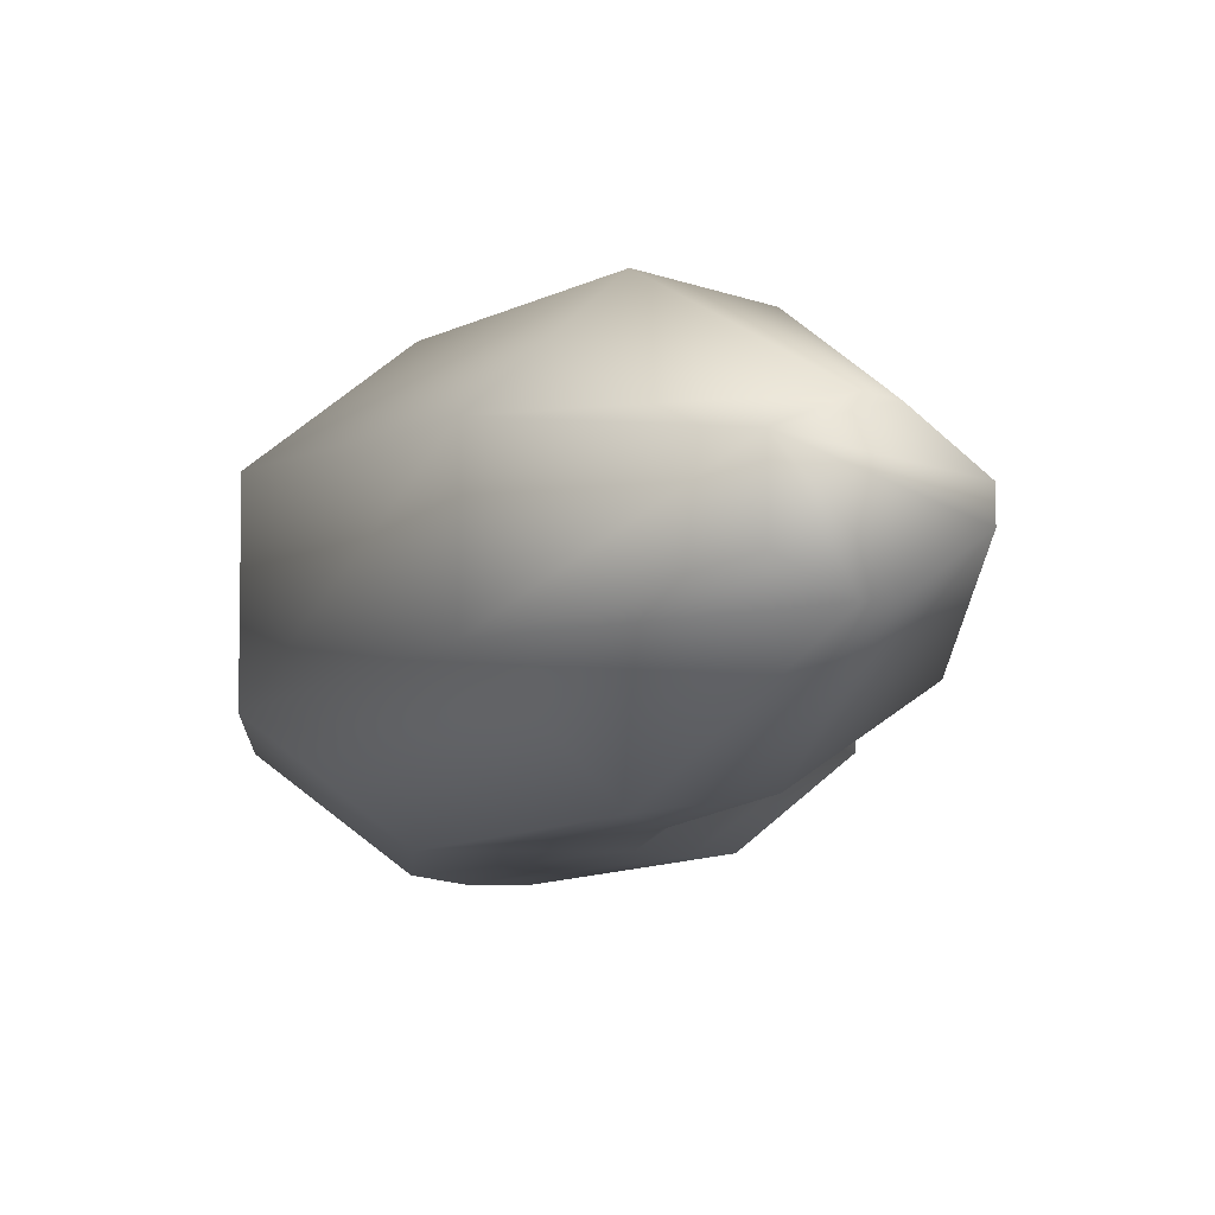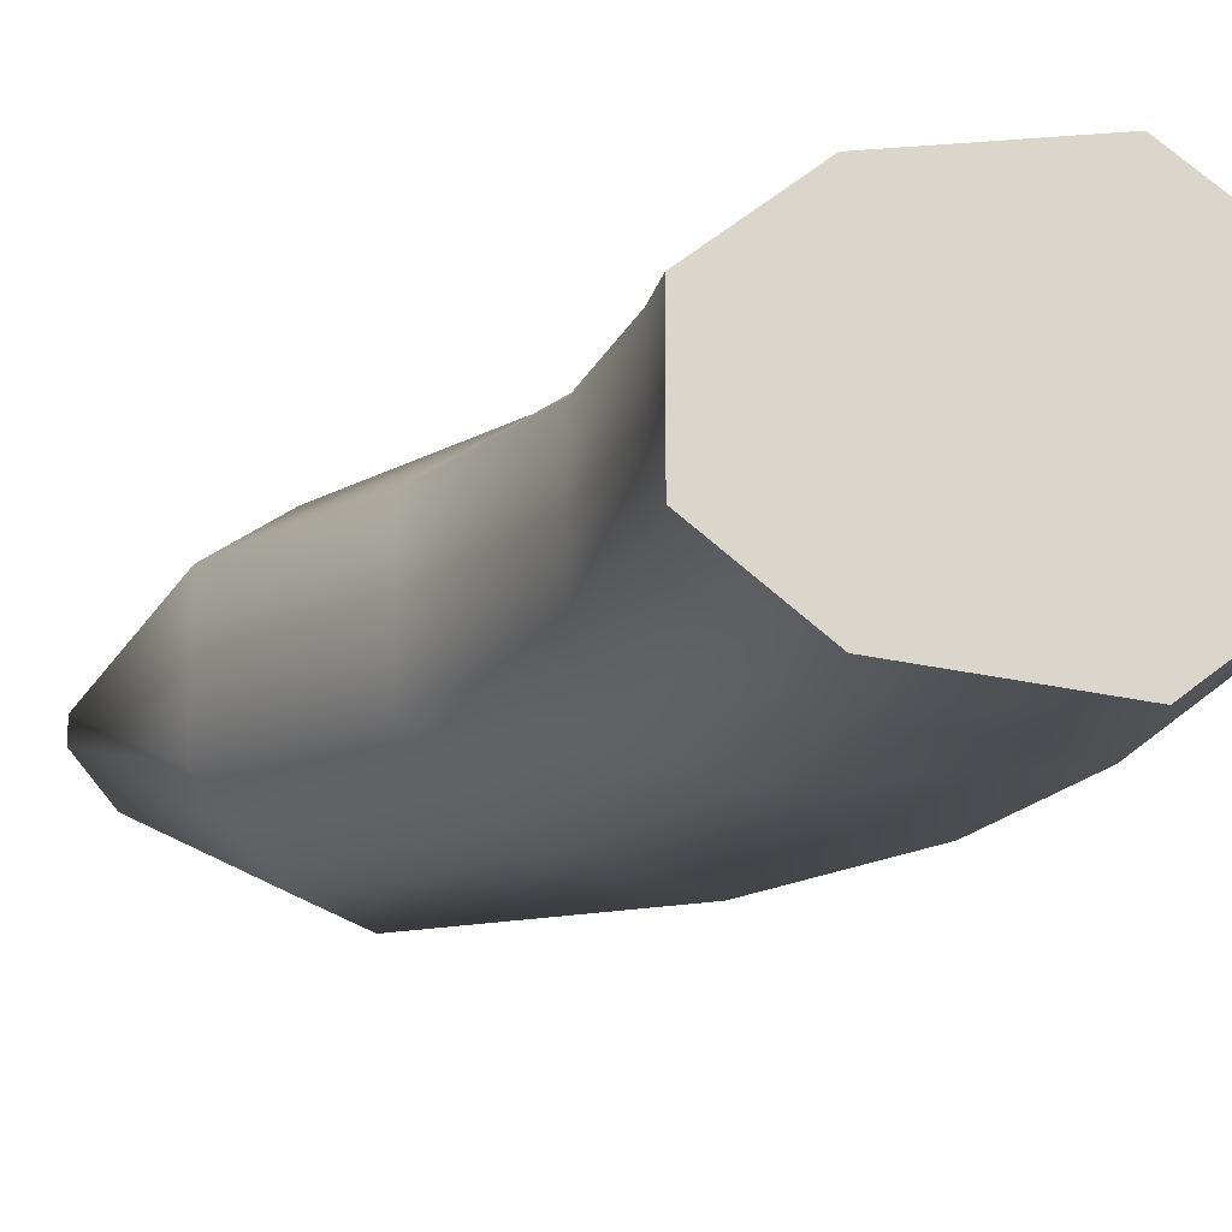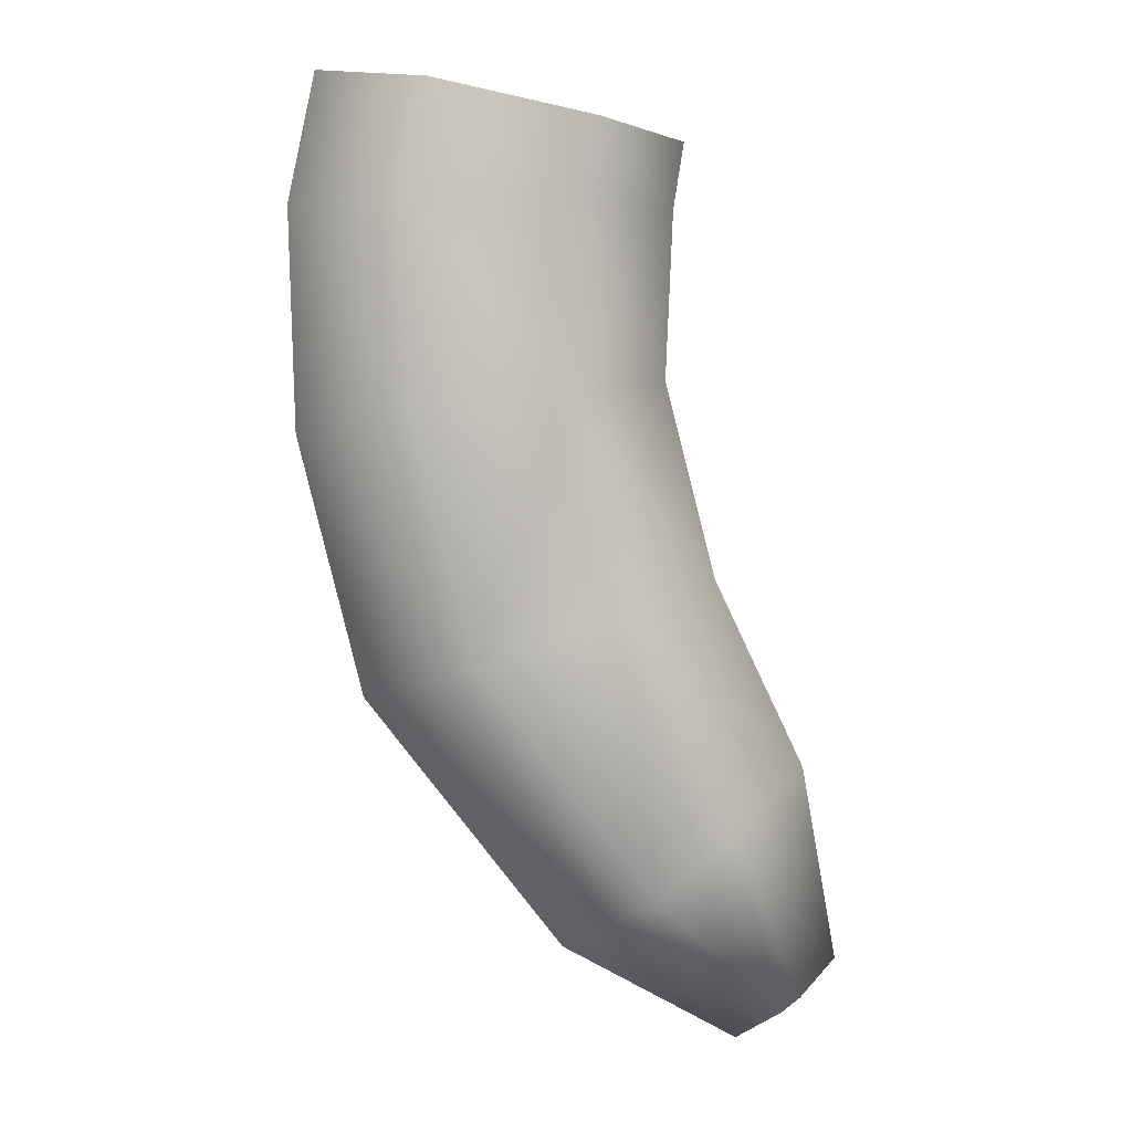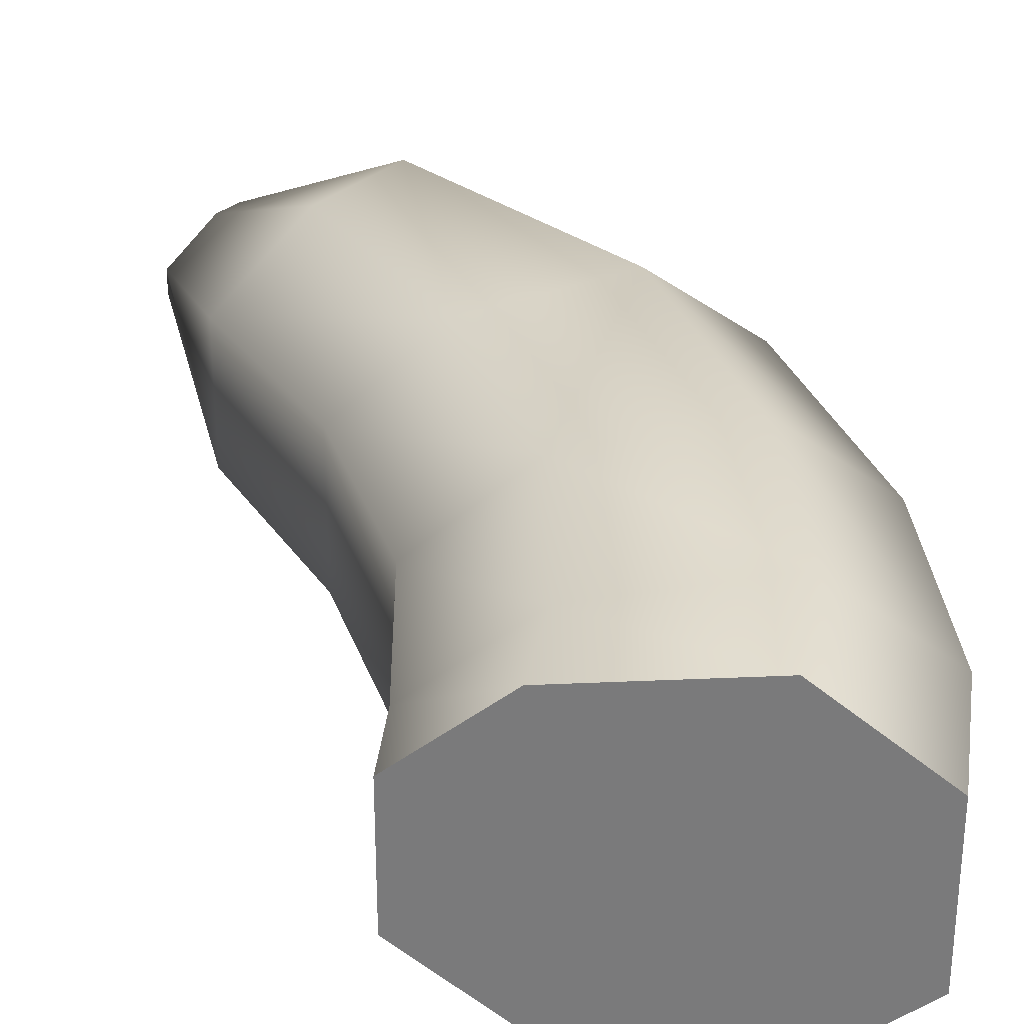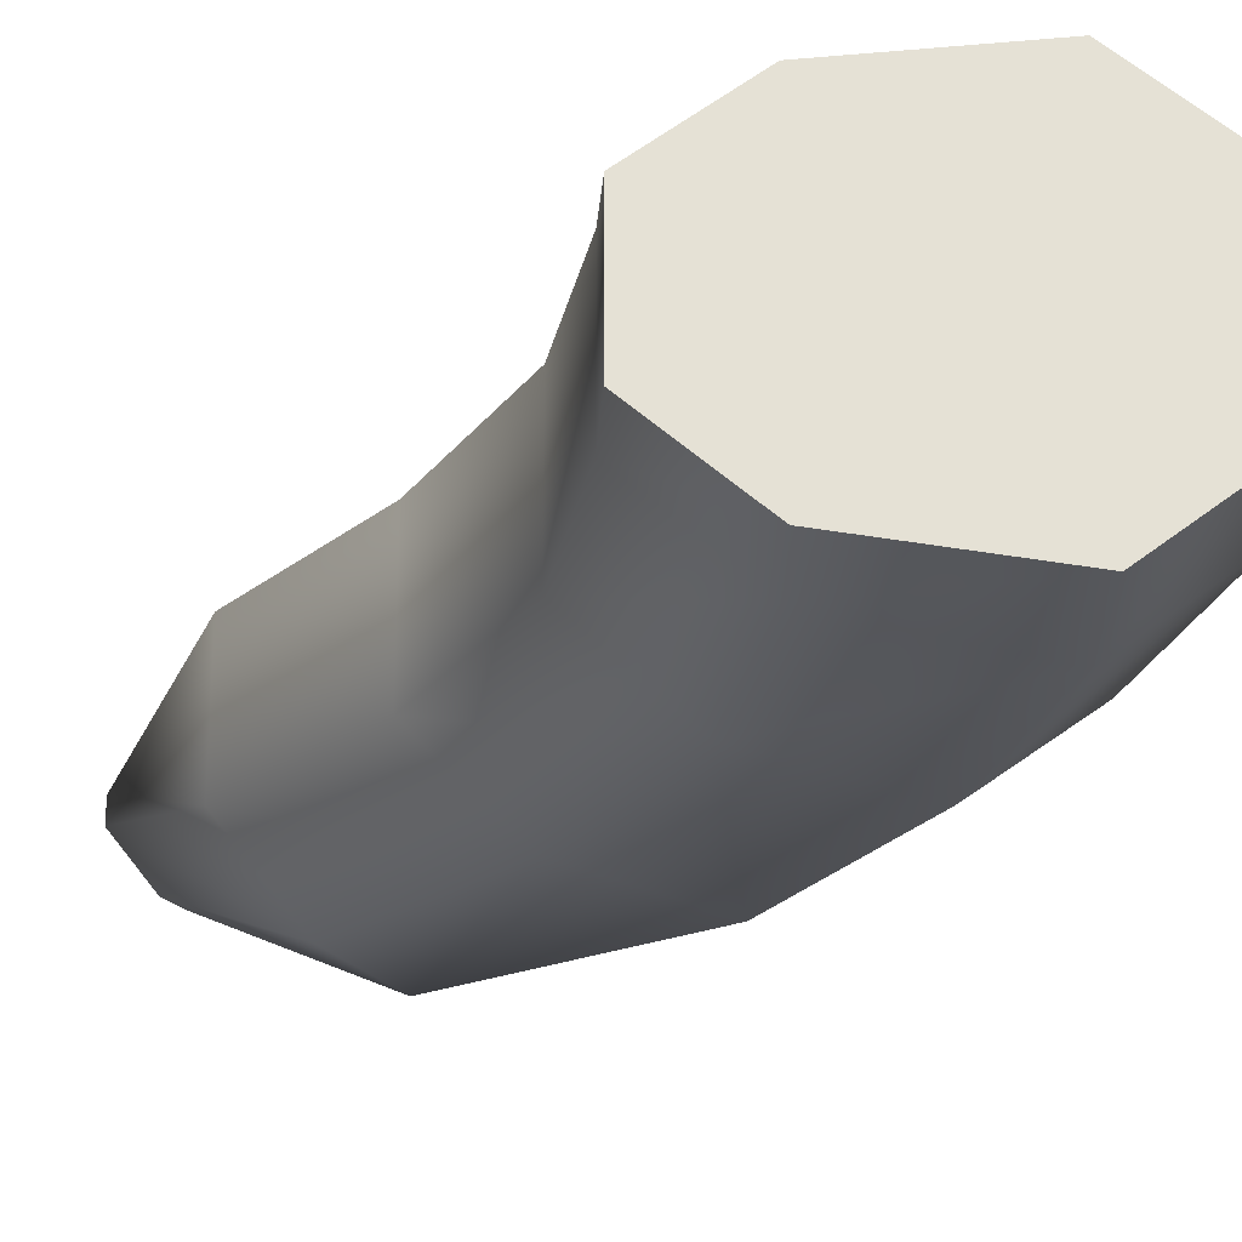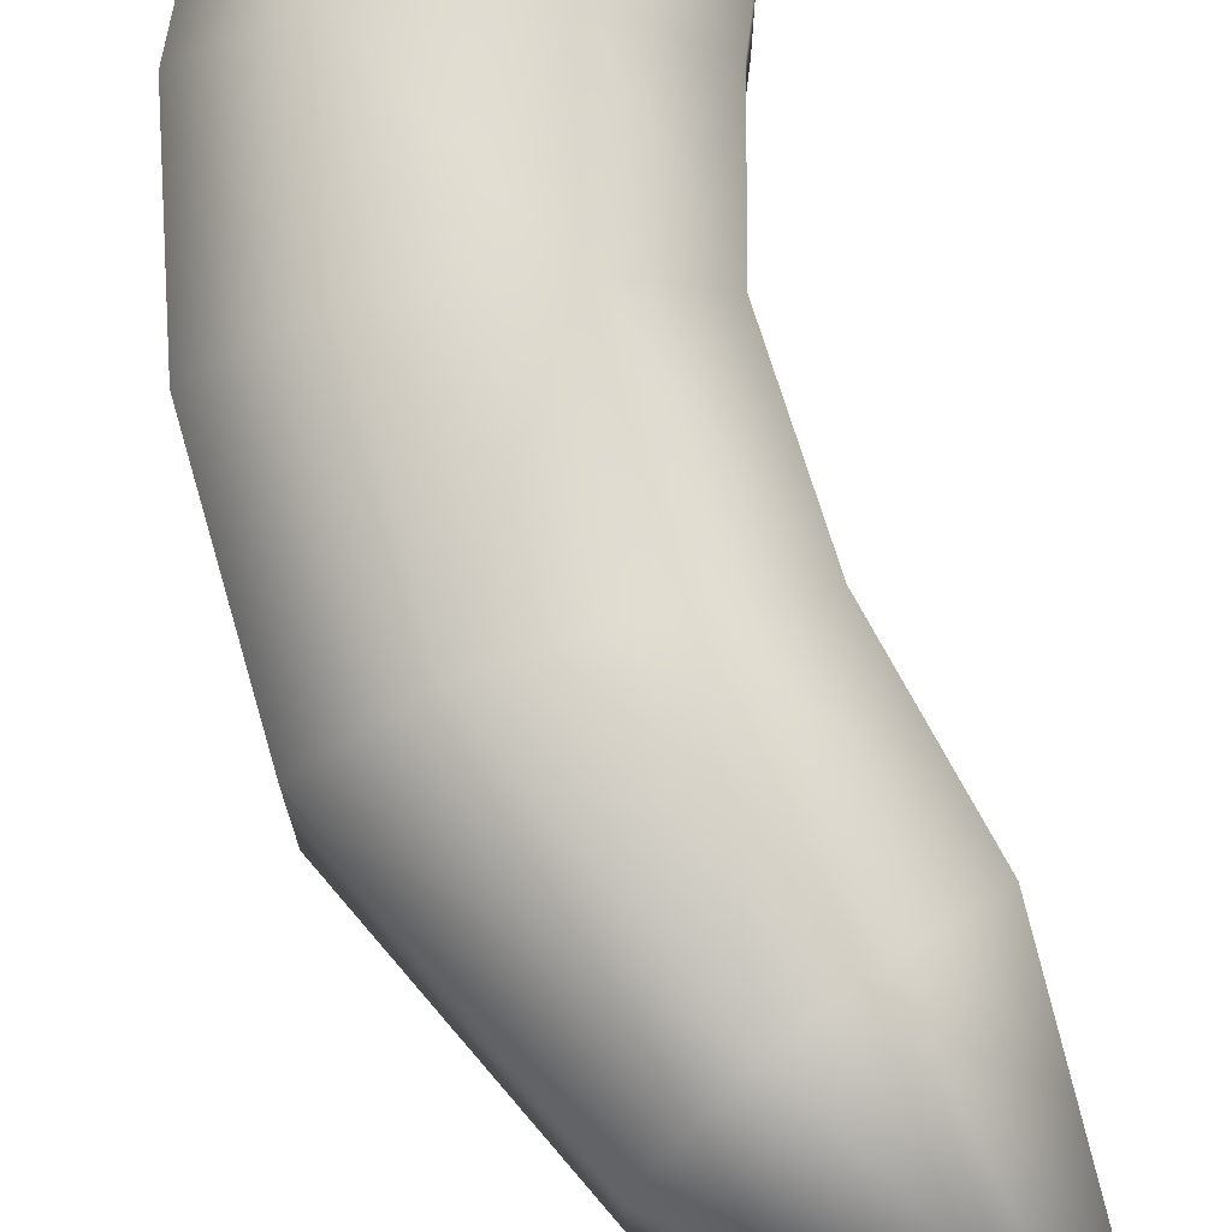
<metadata>
{"format":"obj","ext":"obj","renderer":"f3d","projection":"perspective","resolution":1024,"background":"white","views":[{"elev":-6.7,"azim":10.6,"up":"+Z"},{"elev":-15.7,"azim":162.0,"up":"+Z"},{"elev":2.6,"azim":-6.3,"up":"+Y"},{"elev":30.9,"azim":176.8,"up":"+Z"},{"elev":-24.0,"azim":166.5,"up":"+Z"},{"elev":71.2,"azim":-2.4,"up":"+Z"}]}
</metadata>
<code>
o Platano-1_2Abajo_Cube.002
v -0.5983 -0.5979 0.2168
v -0.3091 -0.5556 0.4425
v 0.0991 -0.4959 0.3988
v 0.3795 -0.4549 0.2
v -0.6166 -0.002311 0.2179
v -0.3255 -0.002311 0.4398
v 0.4016 -0.002311 0.1867
v 0.1224 -0.002311 0.3856
v -0.4241 -1.292 0.2027
v -0.1465 -1.201 0.4298
v 0.2471 -1.072 0.391
v 0.5151 -0.9848 0.1984
v 0.1074 -1.976 0.163
v 0.3291 -1.814 0.4072
v 0.5327 -1.665 0.3701
v 0.7602 -1.498 0.1881
v 0.7141 -2.177 0.1447
v 0.5973 -2.259 0.08327
v 0.8872 -2.056 0.03242
v 0.7683 -2.139 0.1351
v -0.2625 0.2979 0.4286
v 0.4328 0.1813 0.1706
v -0.5983 -0.5979 -0.2168
v -0.3091 -0.5556 -0.4425
v 0.0991 -0.4959 -0.3988
v 0.3795 -0.4549 -0.2
v -0.6166 -0.002311 -0.2179
v -0.3255 -0.002311 -0.4398
v 0.4016 -0.002311 -0.1867
v 0.1224 -0.002311 -0.3856
v -0.4241 -1.292 -0.2027
v -0.1465 -1.201 -0.4298
v 0.2471 -1.072 -0.391
v 0.5151 -0.9848 -0.1984
v 0.1074 -1.976 -0.163
v 0.3291 -1.814 -0.4072
v 0.5327 -1.665 -0.3701
v 0.7602 -1.498 -0.1881
v 0.7141 -2.177 -0.1447
v 0.5973 -2.259 -0.08327
v 0.8872 -2.056 -0.03242
v 0.7683 -2.139 -0.1351
v -0.2625 0.2979 -0.4286
v 0.4328 0.1813 -0.1706
v 0.182 0.2162 0.3703
v -0.5443 0.3458 0.2102
v 0.182 0.2162 -0.3703
v -0.5443 0.3458 -0.2102
v 0.182 0.2162 0.3703
v 0.4328 0.1813 0.1706
v 0.182 0.2162 -0.3703
v 0.4328 0.1813 -0.1706
v -0.2625 0.2979 0.4286
v -0.5443 0.3458 0.2102
v -0.5443 0.3458 -0.2102
v -0.2625 0.2979 -0.4286
f 7 29 52 50
f 23 31 9 1
f 12 34 26 4
f 23 1 5 27
f 19 41 38 16
f 31 35 13 9
f 18 40 39 42 41 19 20 17
f 15 14 17 20
f 11 10 14 15
f 3 8 6 2
f 16 38 34 12
f 3 2 10 11
f 8 3 4 7
f 2 6 5 1
f 49 8 7 50
f 10 2 1 9
f 3 11 12 4
f 9 13 14 10
f 16 12 11 15
f 15 20 19 16
f 17 14 13 18
f 4 26 29 7
f 6 53 54 5
f 8 49 53 6
f 27 5 54 55
f 37 42 39 36
f 33 37 36 32
f 25 24 28 30
f 25 33 32 24
f 30 29 26 25
f 24 23 27 28
f 51 52 29 30
f 32 31 23 24
f 25 26 34 33
f 31 32 36 35
f 38 37 33 34
f 37 38 41 42
f 39 40 35 36
f 28 27 55 56
f 30 28 56 51
f 35 40 18 13
f 45 22 44 47 43 48 46 21

</code>
